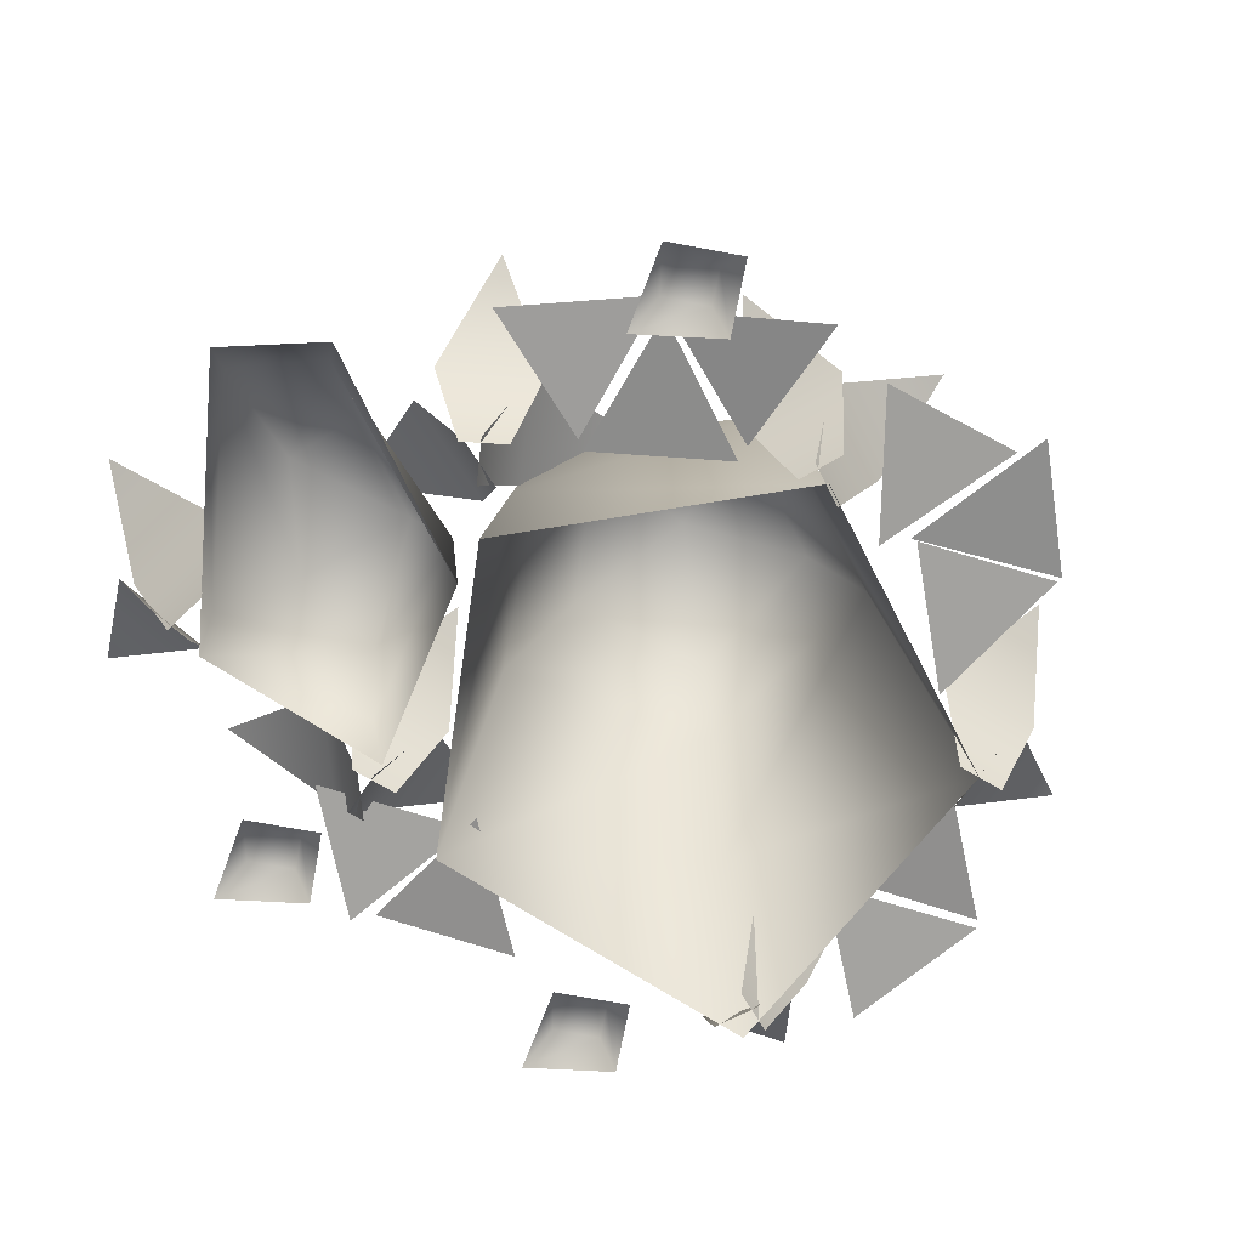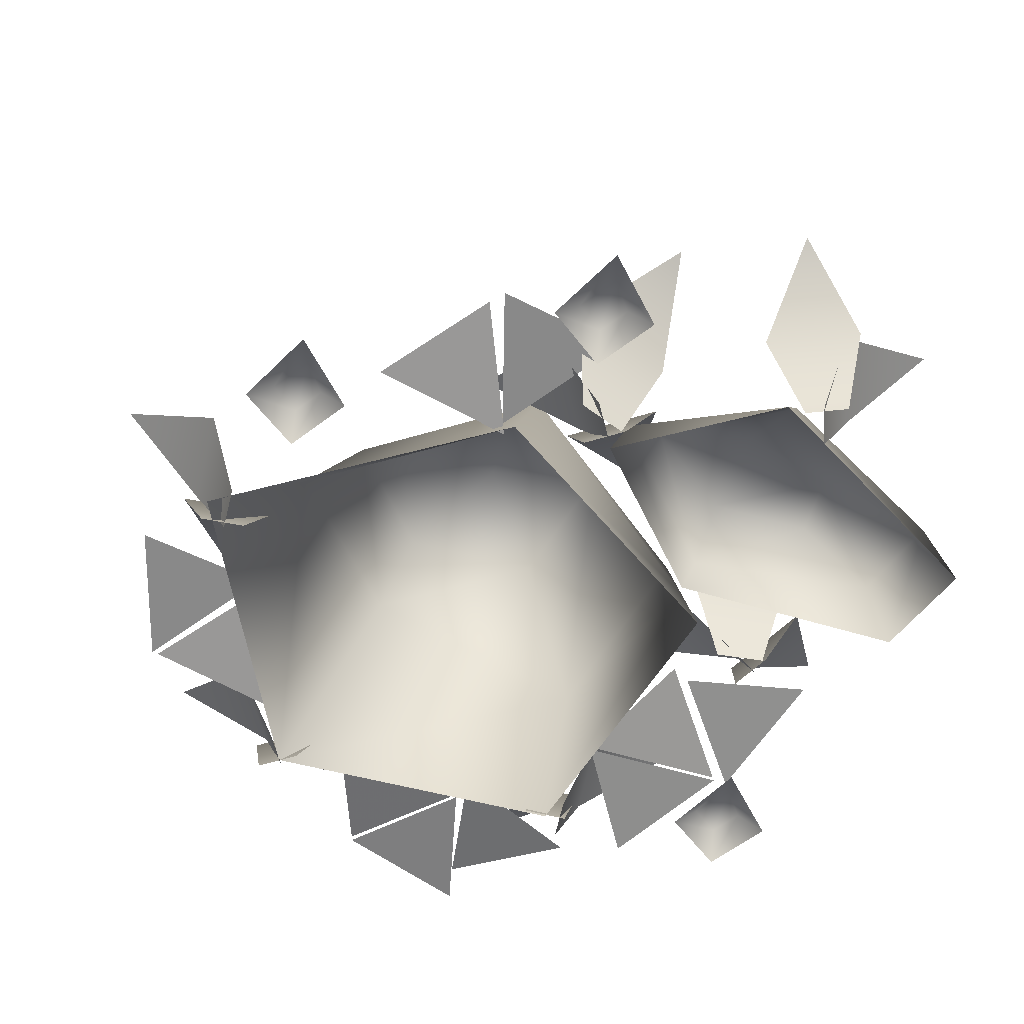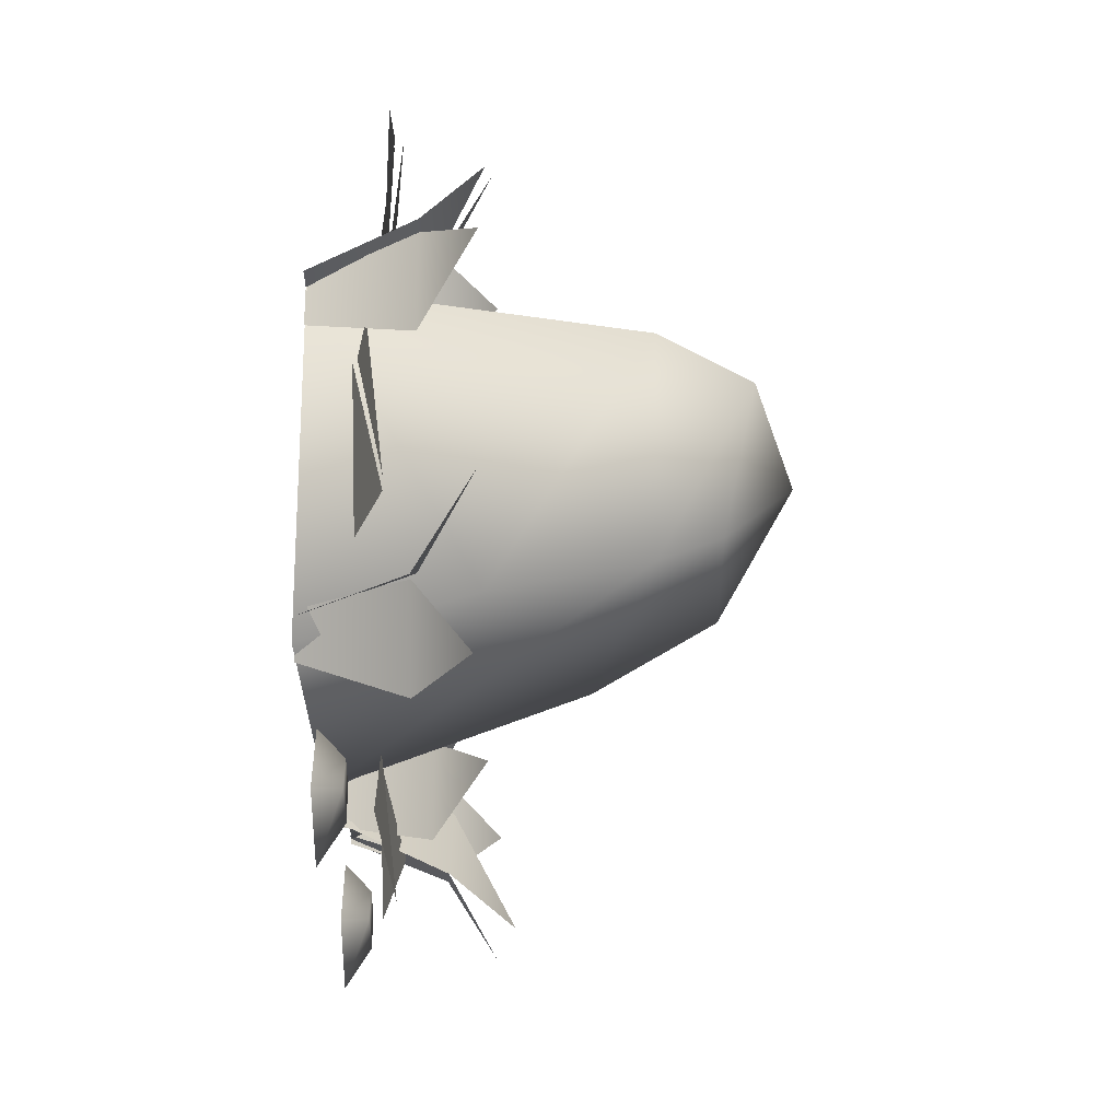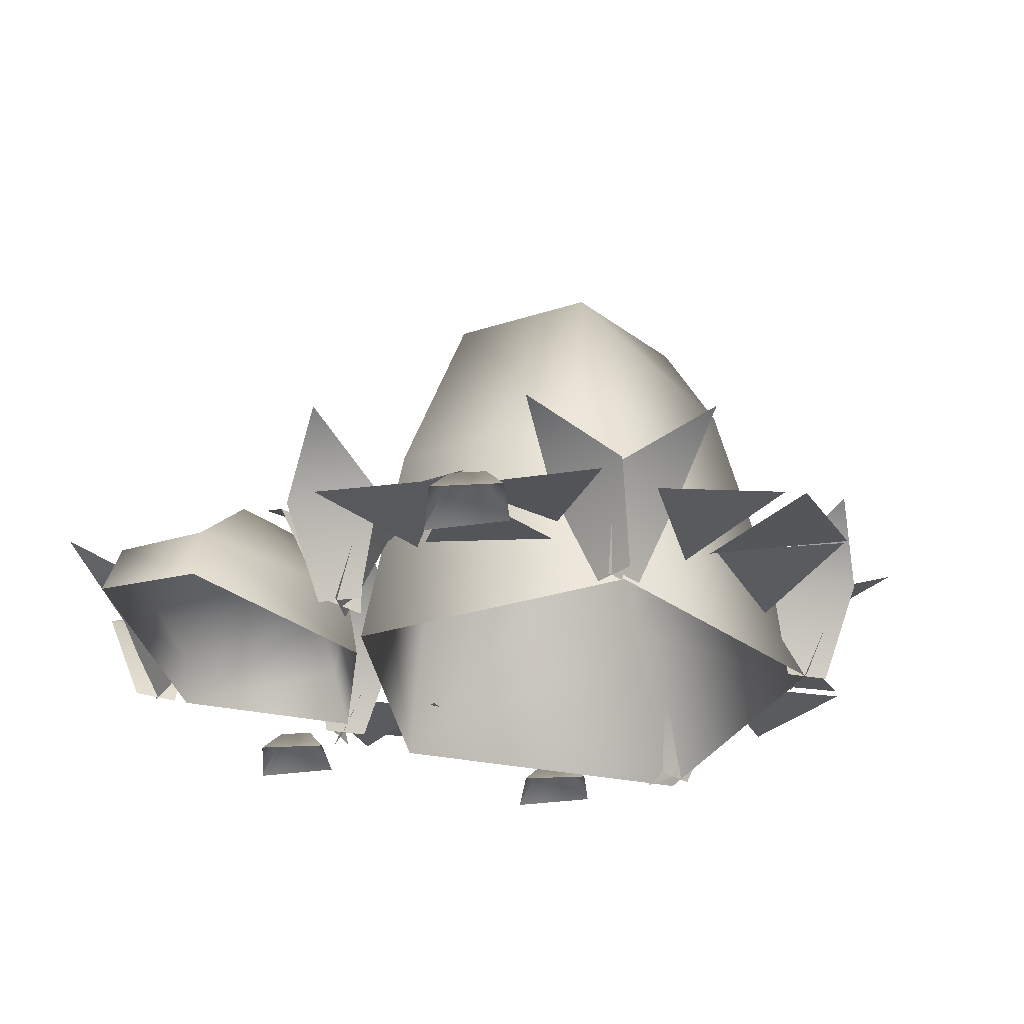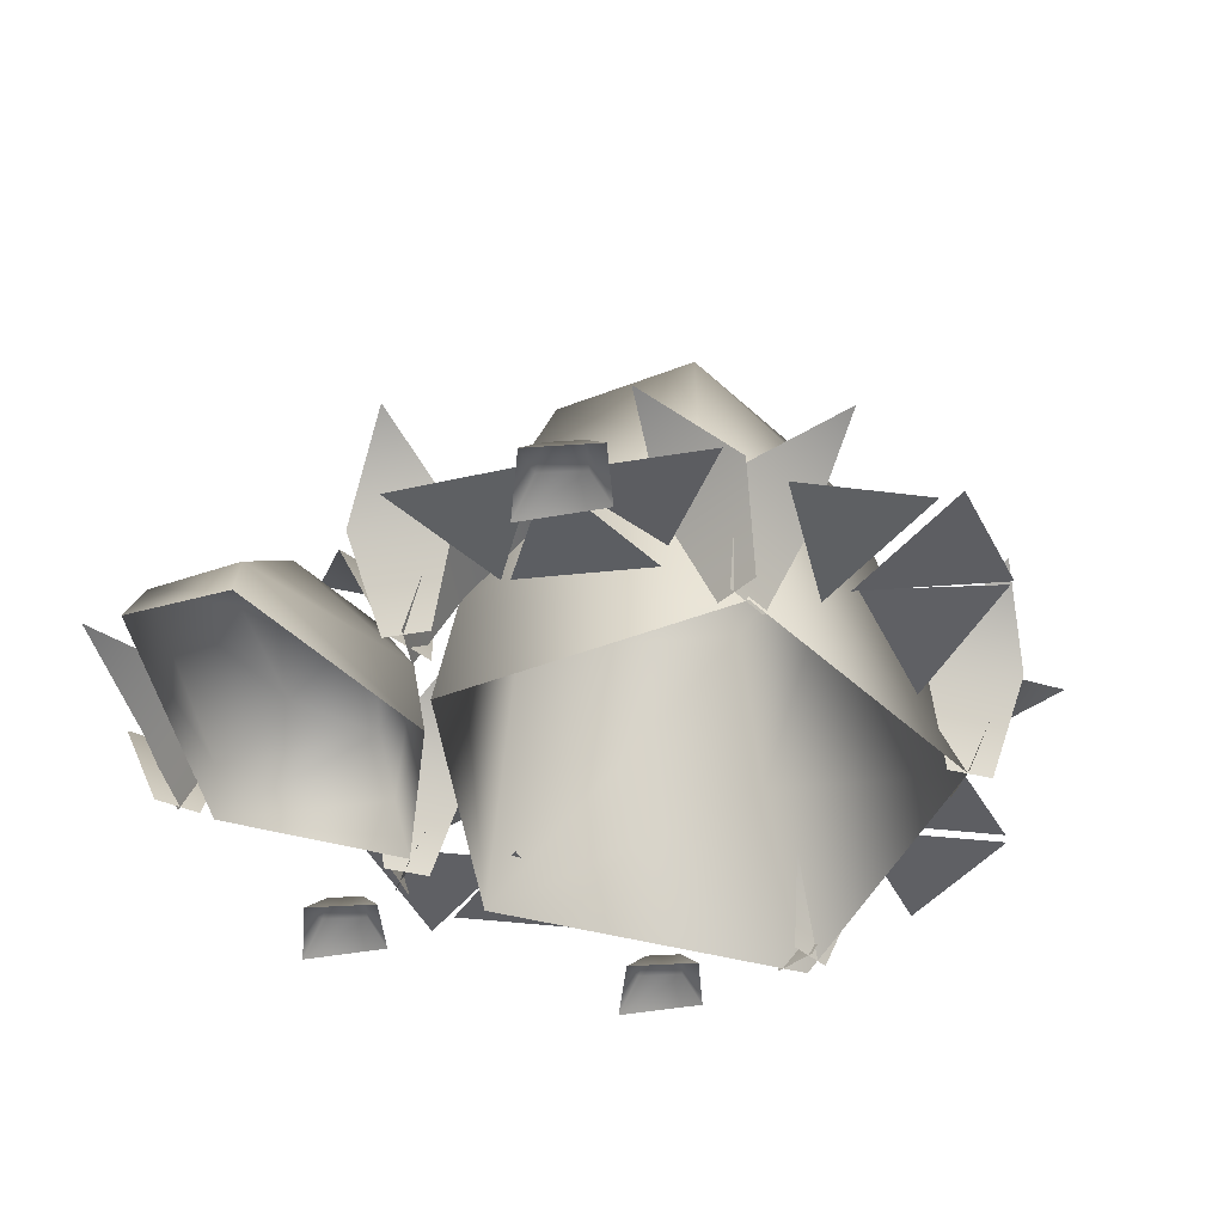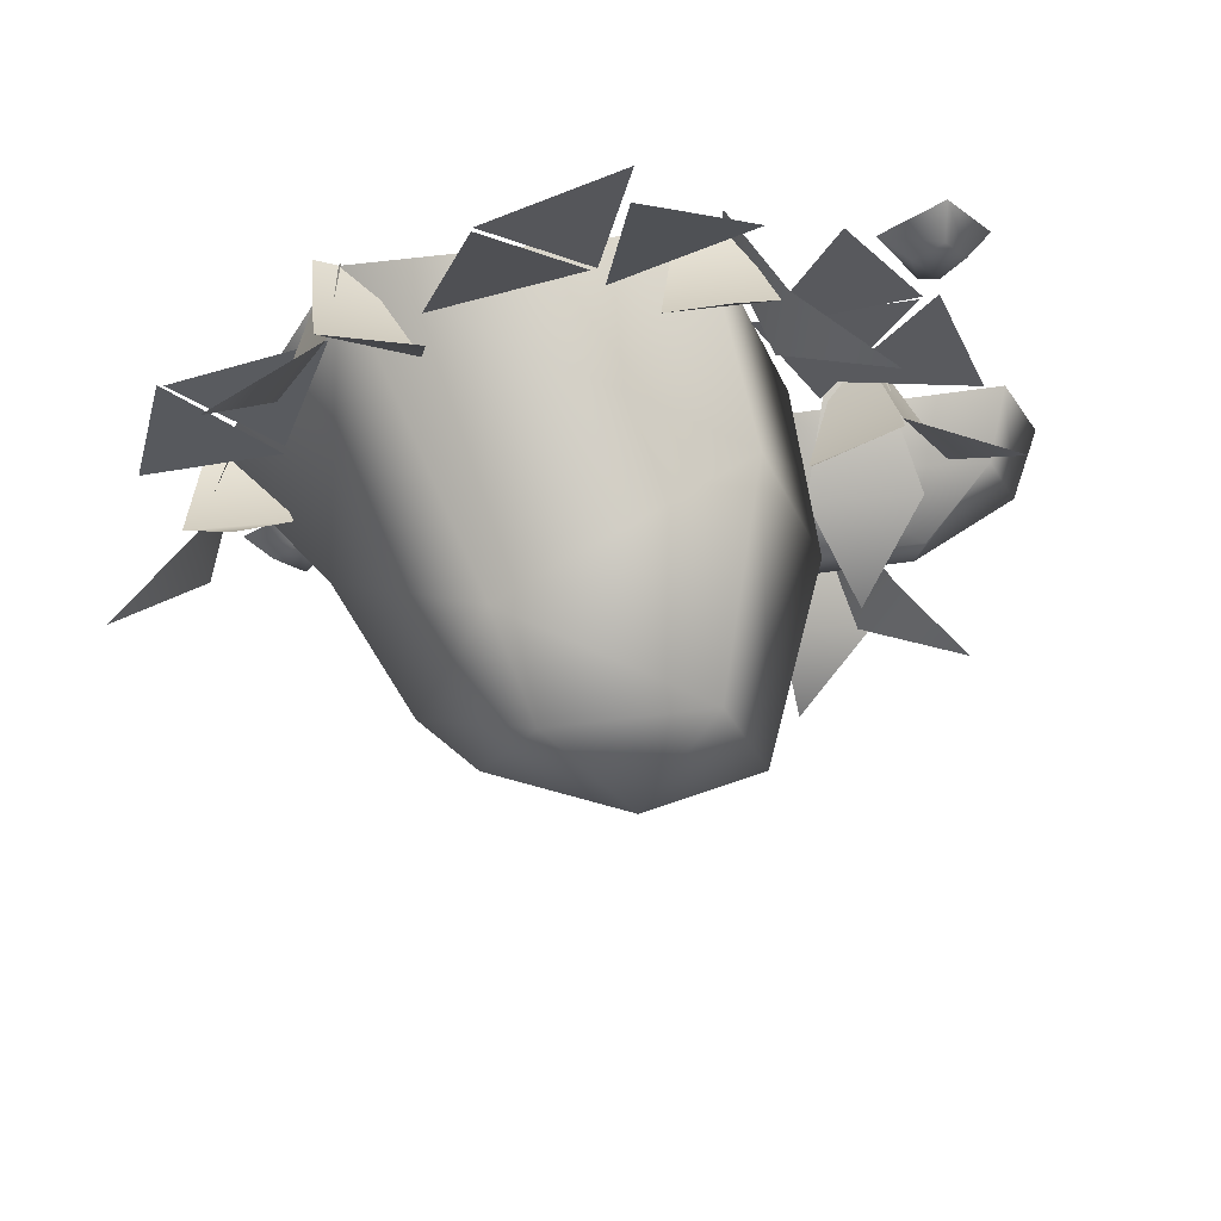
<metadata>
{"format":"obj","ext":"obj","renderer":"f3d","projection":"perspective","resolution":1024,"background":"white","views":[{"elev":-69.5,"azim":-63.3,"up":"+Y"},{"elev":-61.4,"azim":164.9,"up":"+Y"},{"elev":3.8,"azim":90.3,"up":"+Z"},{"elev":-30.1,"azim":-47.6,"up":"+Y"},{"elev":-43.7,"azim":-48.1,"up":"+Y"},{"elev":63.6,"azim":172.5,"up":"+Z"}]}
</metadata>
<code>
g
v 797.9 4.495 553.5
v 805.4 3.125 562.1
v 808.3 3.408 550.9
v 832.2 3.408 580.5
v 821.8 4.495 583.1
v 829.4 3.125 591.7
v 783 3.408 582.5
v 772.4 4.495 581.4
v 776.4 3.125 592.1
v 828.9 3.408 592
v 821.7 4.495 584.1
v 817.6 3.125 594.8
v 816.3 3.408 560.3
v 809.1 4.495 552.4
v 805 3.125 563.1
v 789.4 3.408 591.6
v 784.2 4.495 582.3
v 777.8 3.125 591.7
v 783.7 3.408 601.9
v 789 4.495 592.6
v 777.6 3.125 592
v 788.9 3.38 603.1
v 797.8 4.544 609.1
v 799.2 3.096 597.7
v 797.4 3.408 611.3
v 807.6 4.495 608.2
v 799.7 3.125 599.9
v 800.2 3.408 600.2
v 807.8 4.495 607.8
v 811.3 3.125 596.9
v 785.8 6.807 550.9
v 784.4 11.16 542.7
v 778.4 6.807 548.1
v 782.6 -1.169 552.8
v 779.4 -1.169 551.5
v 781.4 -1.169 551.8
v 779.3 6.807 548.8
v 776.9 6.807 556.3
v 780.3 -1.169 555.2
v 771.2 11.16 550.6
v 821.9 6.807 577.5
v 825.6 11.16 585
v 829.7 6.807 578
v 824.3 -1.169 574.8
v 827.8 -1.169 575
v 825.8 -1.169 575.3
v 828.6 6.807 577.6
v 828.8 6.807 569.7
v 825.9 -1.169 571.8
v 835.9 11.16 573.5
v 811.7 6.807 597.5
v 811.4 11.16 605.8
v 818.3 6.807 601.7
v 815.1 -1.169 596.3
v 818 -1.169 598.1
v 816.2 -1.169 597.5
v 817.6 6.807 600.8
v 821.4 6.807 593.9
v 817.9 -1.169 594.4
v 825.9 11.16 600.6
v 782.4 -0.9198 576.7
v 785.2 8.024 573.7
v 776.5 8.024 572.9
v 778.5 -0.9198 576.3
v 781.3 12.91 565.2
v 774.8 6.807 575.5
v 770.6 11.16 582.8
v 778.7 6.807 582.3
v 778.4 -1.169 576
v 780.1 -1.169 579
v 778.8 -1.169 577.5
v 778.5 6.807 581.2
v 785 6.807 576.8
v 781.7 -1.169 575.6
v 785.9 11.16 584.9
v 801.1 34.05 582.4
v 807.2 30.74 590.4
v 811 28.34 579.3
v 795.3 30.74 590.3
v 791.8 30.74 579.1
v 801.5 28.34 572.3
v 814.9 23.37 577.9
v 809.3 23.37 594
v 790.5 14.86 594.4
v 785.5 14.86 578.1
v 800.9 18.83 566.8
v 827.6 -1.13 573.3
v 819.8 11.25 576.1
v 816.4 -1.13 597.1
v 792.2 -1.13 596.9
v 804.9 -1.13 560.1
v 800.1 1.958 547
v 801 -0.04413 544.1
v 796.4 -0.04413 549
v 798.5 1.958 549.3
v 799.9 -0.04413 553.5
v 800.2 1.958 551.4
v 804.4 -0.04413 550.1
v 802.3 1.958 549.8
v 795.2 3.769 559.9
v 796.9 -0.8859 560.1
v 784 -0.8859 552.7
v 791.5 7.11 561.7
v 782.5 2.497 554.1
v 765.3 -0.8859 564.3
v 767.9 4.168 563.1
v 768.6 -0.8859 571.7
v 770.5 4.429 569.8
v 787.4 -0.8859 571.1
v 785.7 4.255 571.3
v 784.2 6.829 559.7
v 776.3 8.374 562.9
v 776.2 9.674 568.3
v 784.5 9.674 568.2
v 785.3 6.863 576.1
v 785.1 -1.13 574
v 800.1 -0.9198 556.9
v 801.2 8.024 553
v 793 8.024 556.3
v 796.5 -0.9198 558.4
v 793.8 12.91 547.2
v 792.7 6.807 559.4
v 792.5 11.16 567.7
v 799.4 6.807 563.6
v 796.1 -1.169 558.1
v 799.1 -1.169 560
v 797.2 -1.169 559.3
v 798.6 6.807 562.7
v 802.5 6.807 555.8
v 798.9 -1.169 556.3
v 807 11.16 562.5
v 788.2 6.807 599.5
v 792.4 11.16 606.7
v 796.1 6.807 599.6
v 790.5 -1.169 596.7
v 794 -1.169 596.7
v 791 -1.169 595.1
v 788.3 6.807 592.7
v 787.8 6.807 600.6
v 790.8 -1.169 598.6
v 780.8 11.16 596.5
v 822.3 1.958 560.4
v 820.7 1.958 562.7
v 822.3 1.958 564.9
v 824.5 1.958 563.2
v 823.1 -0.04413 557.5
v 826.6 -0.04413 563.5
v 822 -0.04413 566.9
v 818.6 -0.04413 562.4
v 822.3 1.958 560.4
v 823.1 -0.04413 557.5
v 818.6 -0.04413 562.4
v 820.7 1.958 562.7
v 822 -0.04413 566.9
v 822.3 1.958 564.9
v 826.6 -0.04413 563.5
v 824.5 1.958 563.2
v 776.2 1.958 592.1
v 774.6 1.958 594.4
v 776.3 1.958 596.6
v 778.4 1.958 594.9
v 777.1 -0.04413 589.2
v 780.5 -0.04413 595.2
v 776 -0.04413 598.6
v 772.6 -0.04413 594.1
g
f 1 2 3
f 4 5 6
f 7 8 9
f 10 11 12
f 13 14 15
f 16 17 18
f 19 20 21
f 22 23 24
f 25 26 27
f 28 29 30
f 31 32 33
f 34 31 33 35
f 36 37 38 39
f 37 40 38
f 41 42 43
f 44 41 43 45
f 46 47 48 49
f 47 50 48
f 51 52 53
f 54 51 53 55
f 56 57 58 59
f 57 60 58
f 61 62 63 64
f 62 65 63
f 66 67 68
f 69 66 68 70
f 71 72 73 74
f 72 75 73
f 76 77 78
f 76 79 77
f 76 80 79
f 76 81 80
f 76 78 81
f 82 78 77 83
f 83 77 79 84
f 84 79 80 85
f 85 80 81 86
f 78 82 86 81
f 87 88 89
f 88 82 83 89
f 89 83 84 90
f 82 88 91 86
f 88 87 91
f 92 93 94 95
f 96 97 95 94
f 98 99 97 96
f 93 92 99 98
f 92 95 97 99
f 100 101 102
f 103 100 102 104
f 105 106 104 102
f 107 108 106 105
f 109 110 108 107
f 100 103 110 109
f 101 100 109
f 111 103 104
f 106 112 111 104
f 108 113 112 106
f 110 114 113 108
f 103 111 114 110
f 112 113 114
f 112 114 111
f 115 90 84
f 85 115 84
f 115 116 90
f 115 86 91
f 116 115 91
f 115 85 86
f 117 118 119 120
f 118 121 119
f 122 123 124
f 125 122 124 126
f 127 128 129 130
f 128 131 129
f 132 133 134
f 135 132 134 136
f 137 138 139 140
f 138 141 139
f 142 143 144 145
f 146 142 145 147
f 147 145 144 148
f 148 144 143 149
f 142 146 149 143
f 150 151 152 153
f 154 155 153 152
f 156 157 155 154
f 151 150 157 156
f 150 153 155 157
f 158 159 160 161
f 162 158 161 163
f 163 161 160 164
f 164 160 159 165
f 158 162 165 159

</code>
